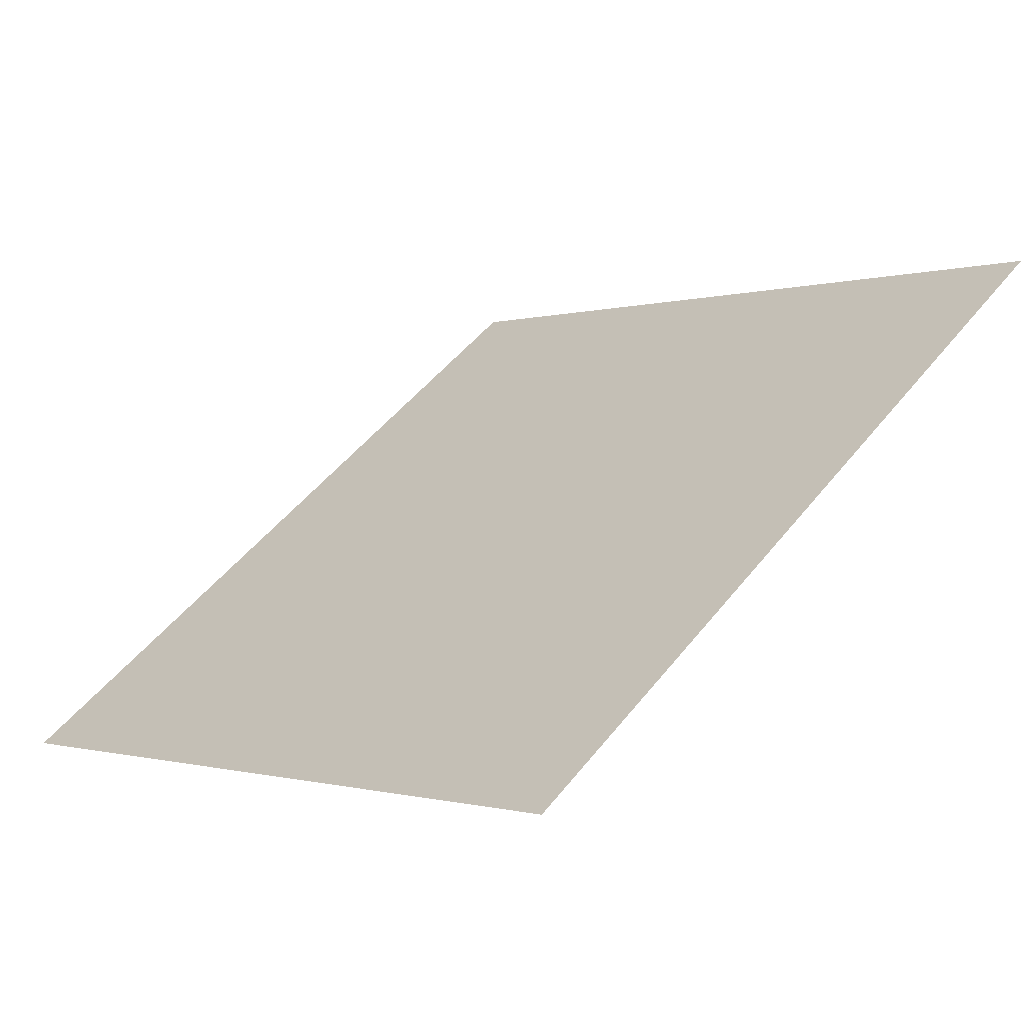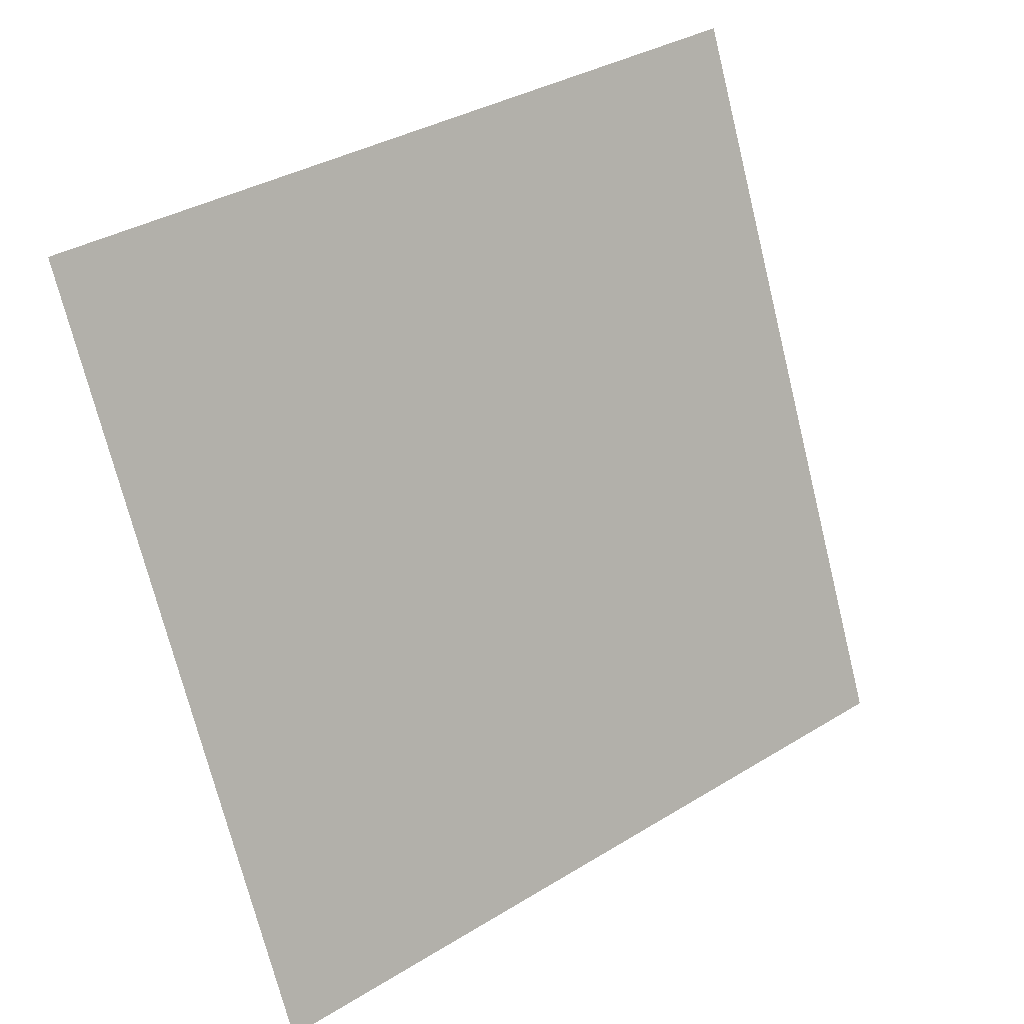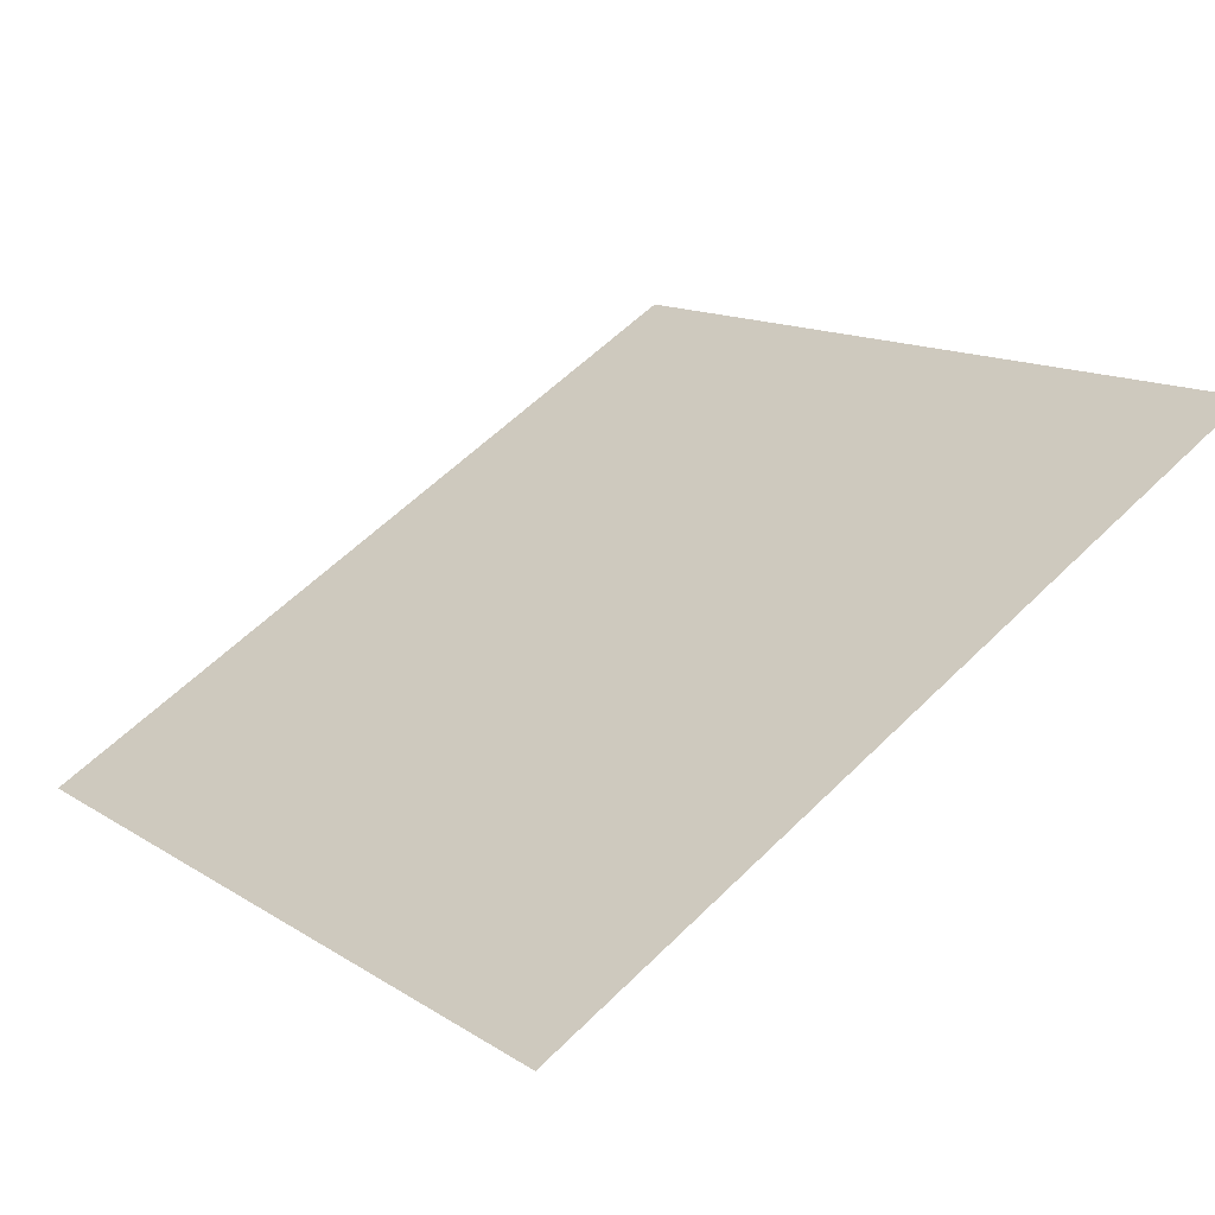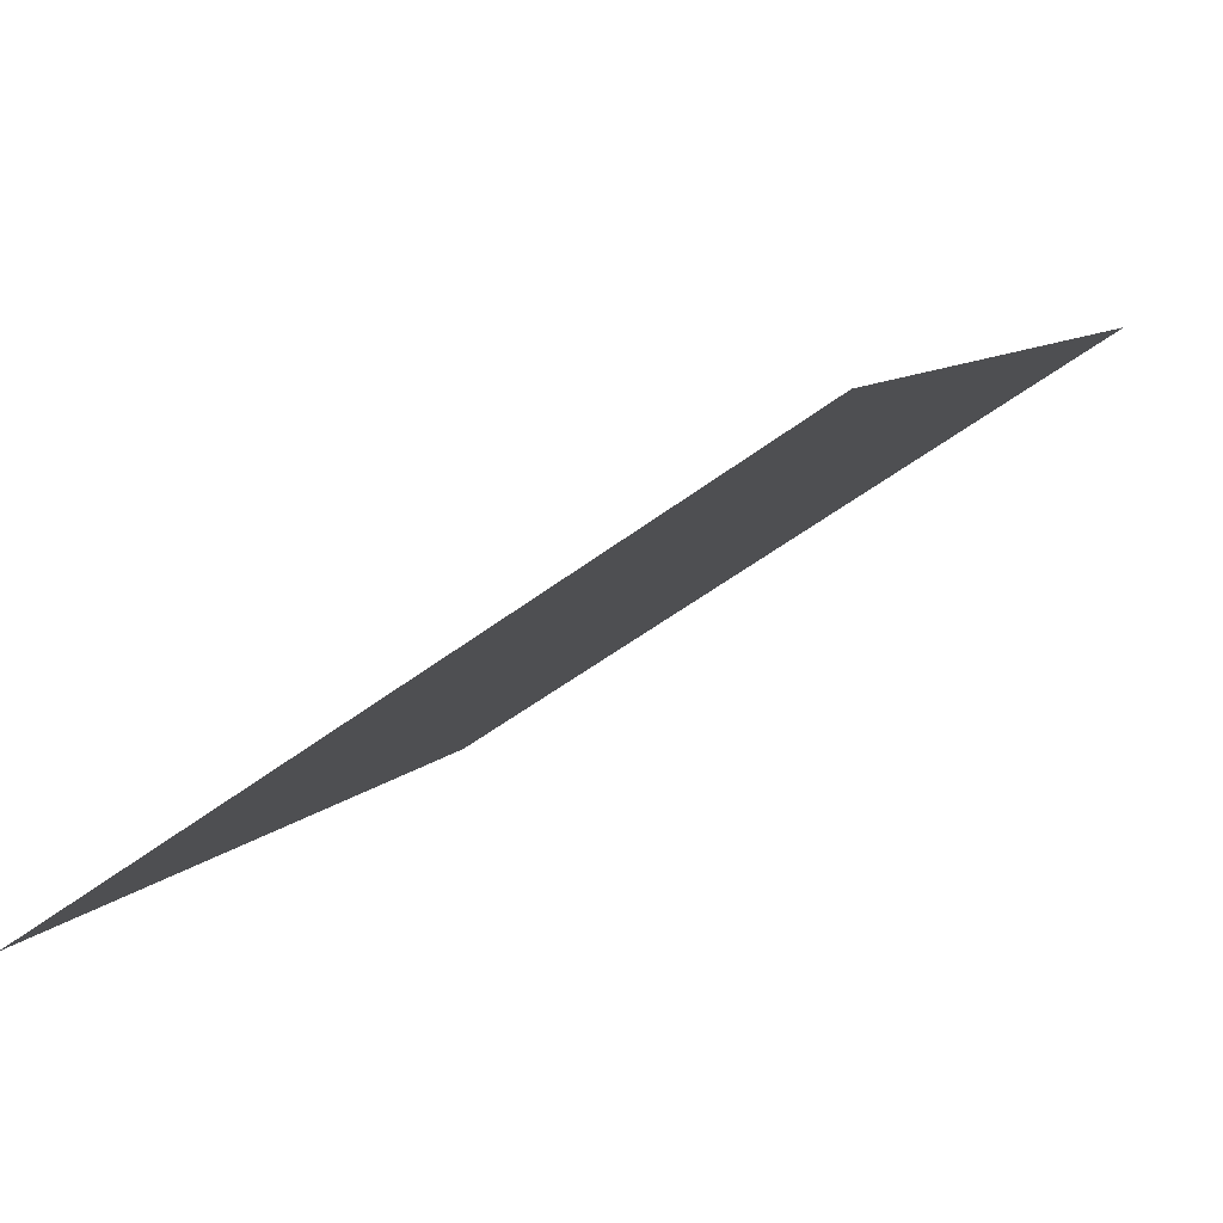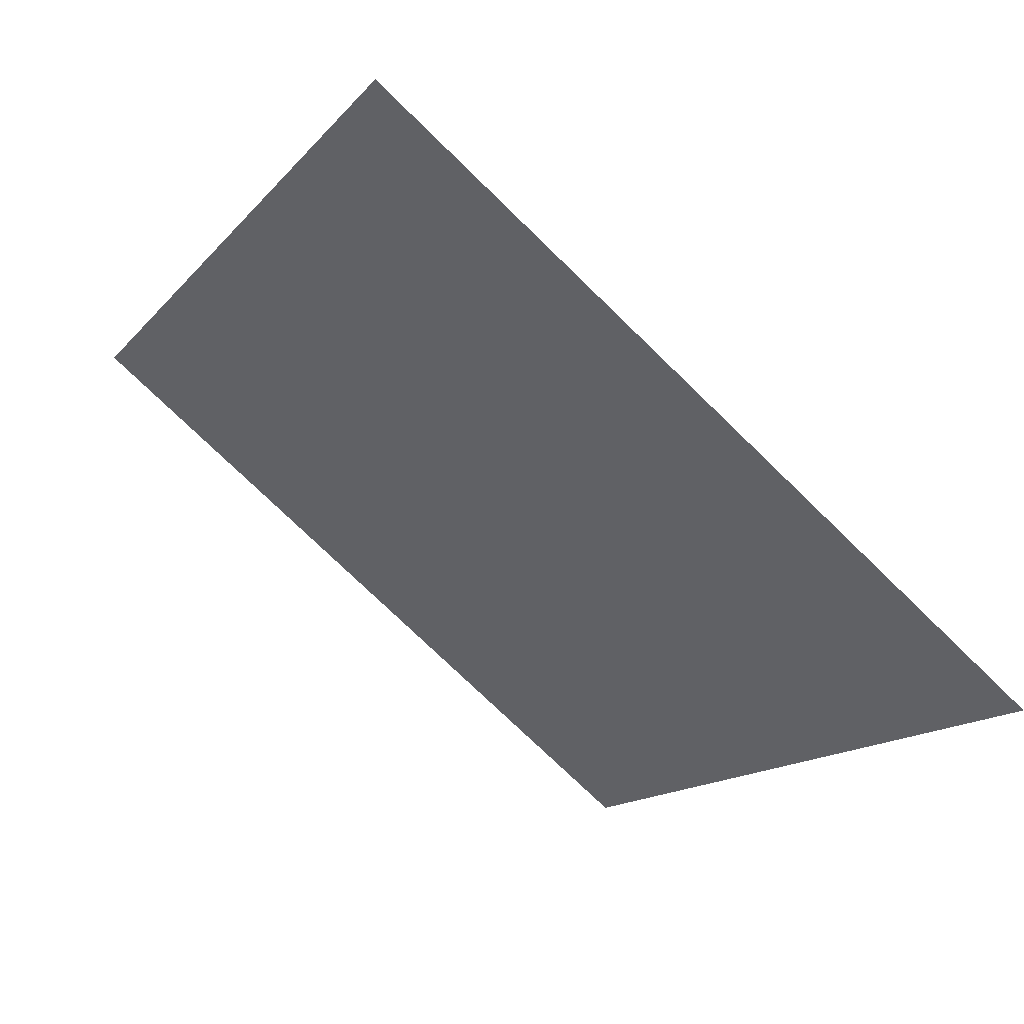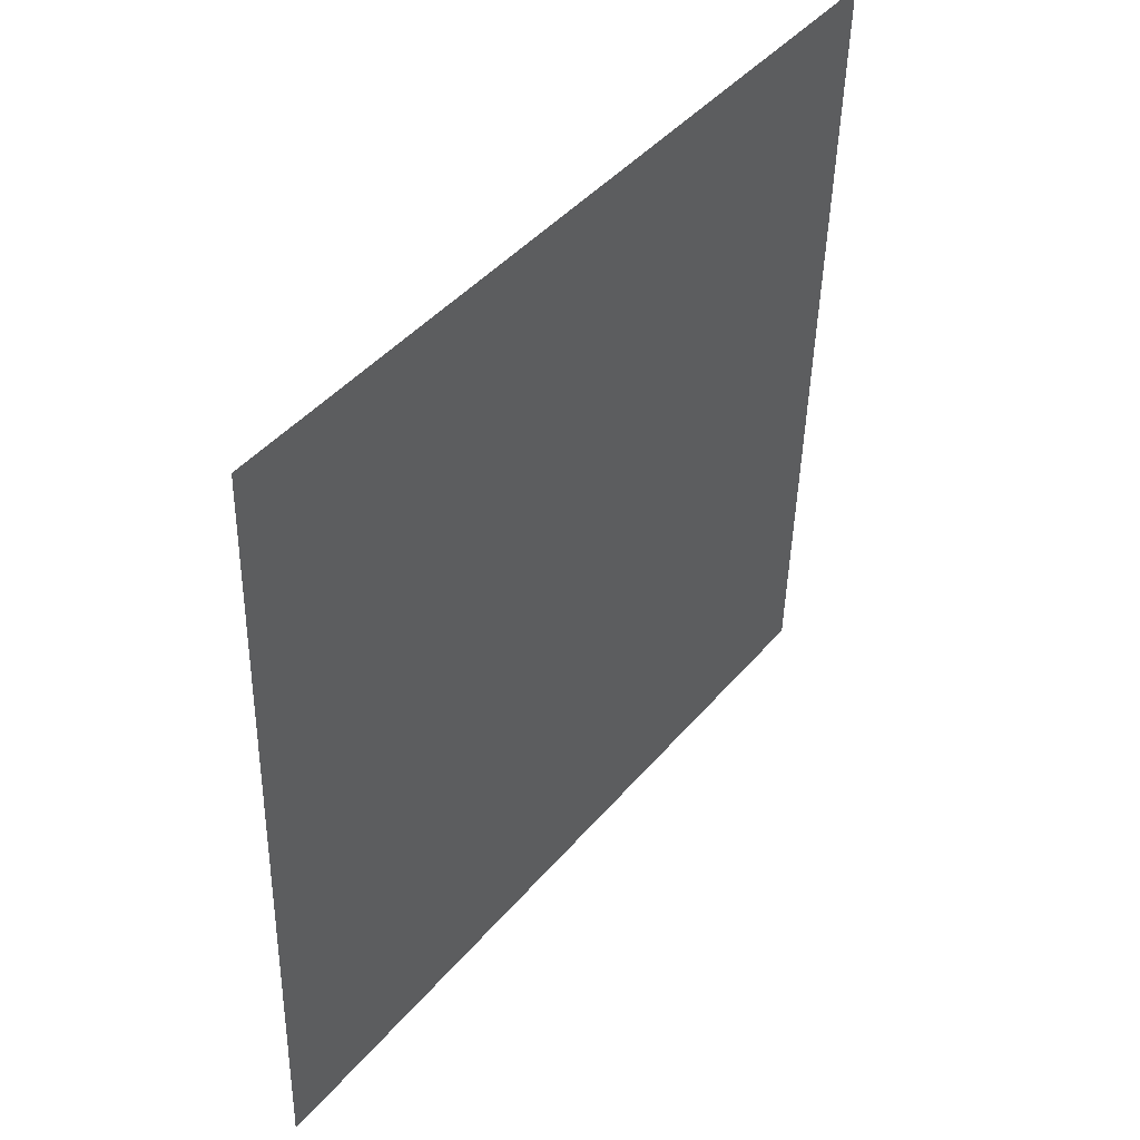
<metadata>
{"format":"obj","ext":"obj","renderer":"f3d","projection":"perspective","resolution":1024,"background":"white","views":[{"elev":1.1,"azim":-130.5,"up":"+Y"},{"elev":-71.3,"azim":-75.5,"up":"+Y"},{"elev":60.4,"azim":-44.9,"up":"+Y"},{"elev":-51.3,"azim":38.6,"up":"+Z"},{"elev":-16.2,"azim":64.9,"up":"+Y"},{"elev":-46.1,"azim":87.4,"up":"+Z"}]}
</metadata>
<code>
v 0.2363 0.564 0.2158
v 0.2297 0.5642 0.2159
v 0.2299 0.5681 0.2212
v 0.2364 0.568 0.2211
f 4 3 2 1

</code>
